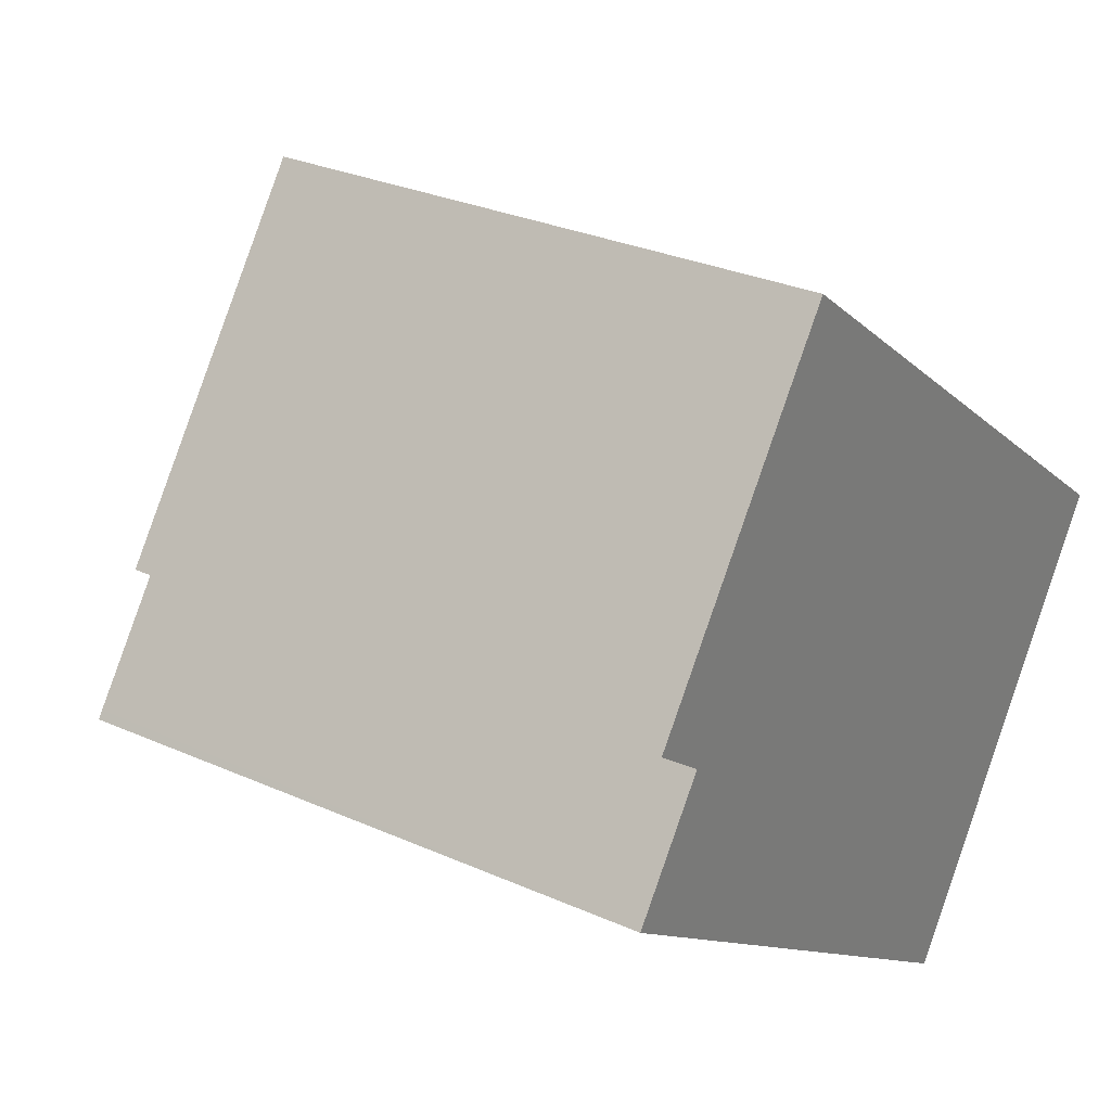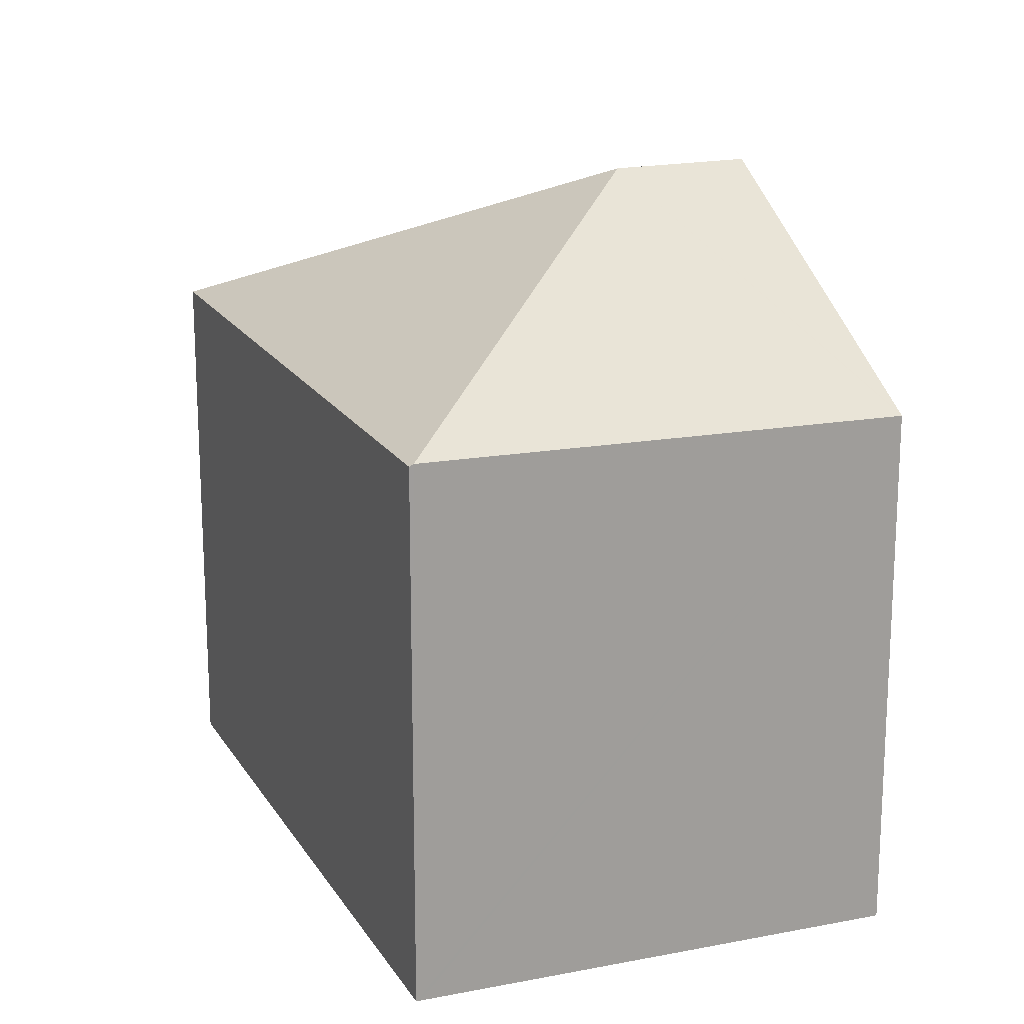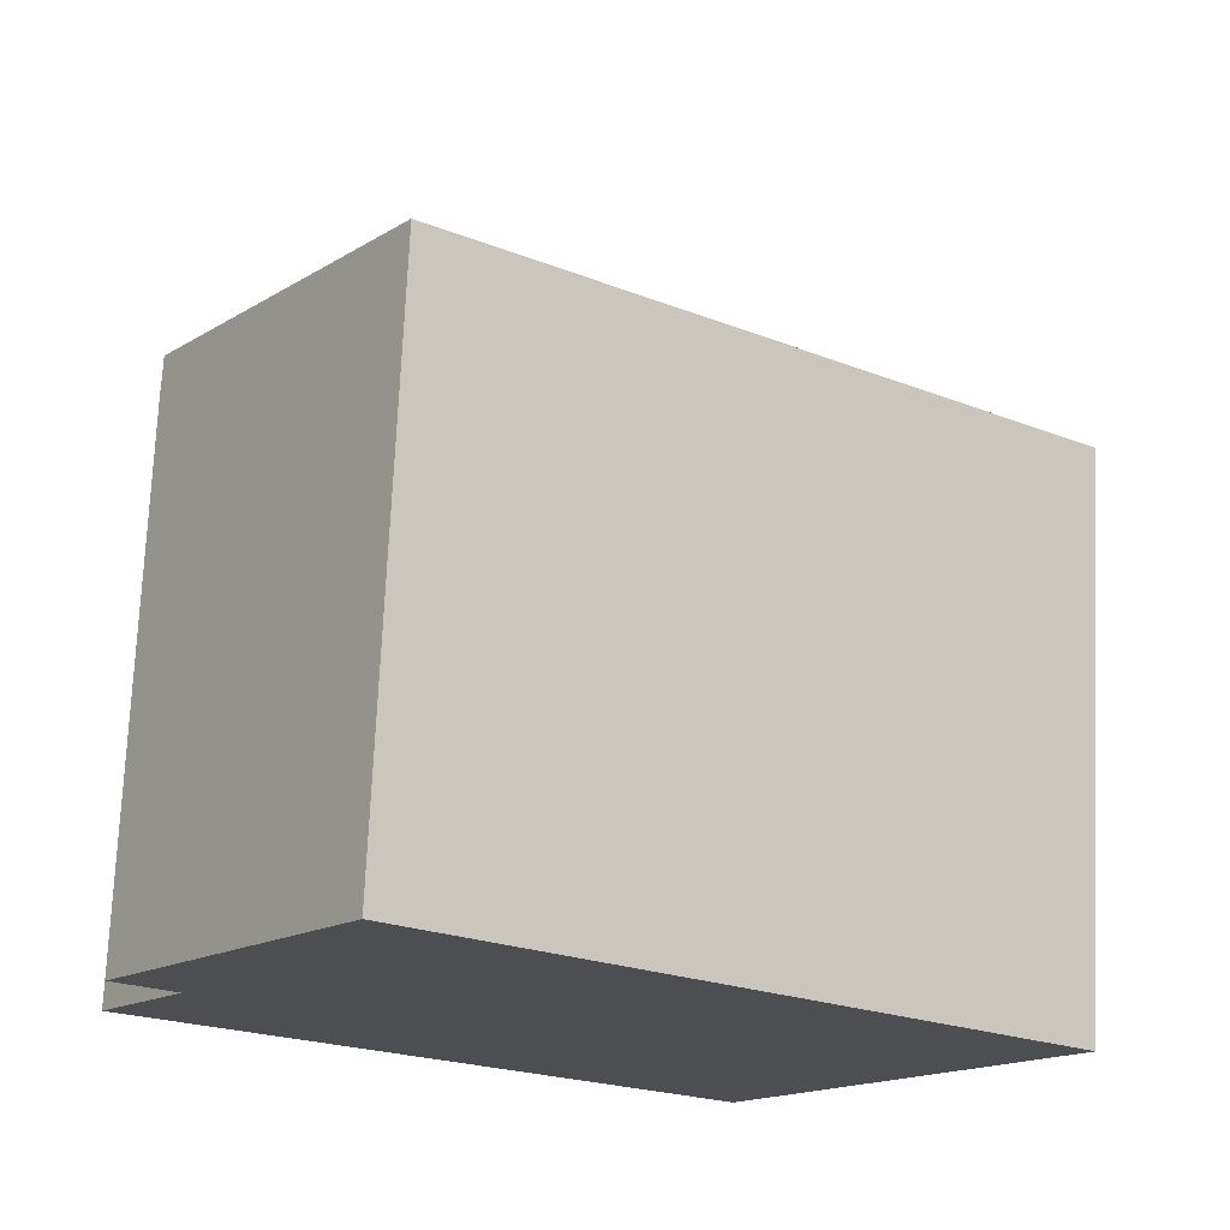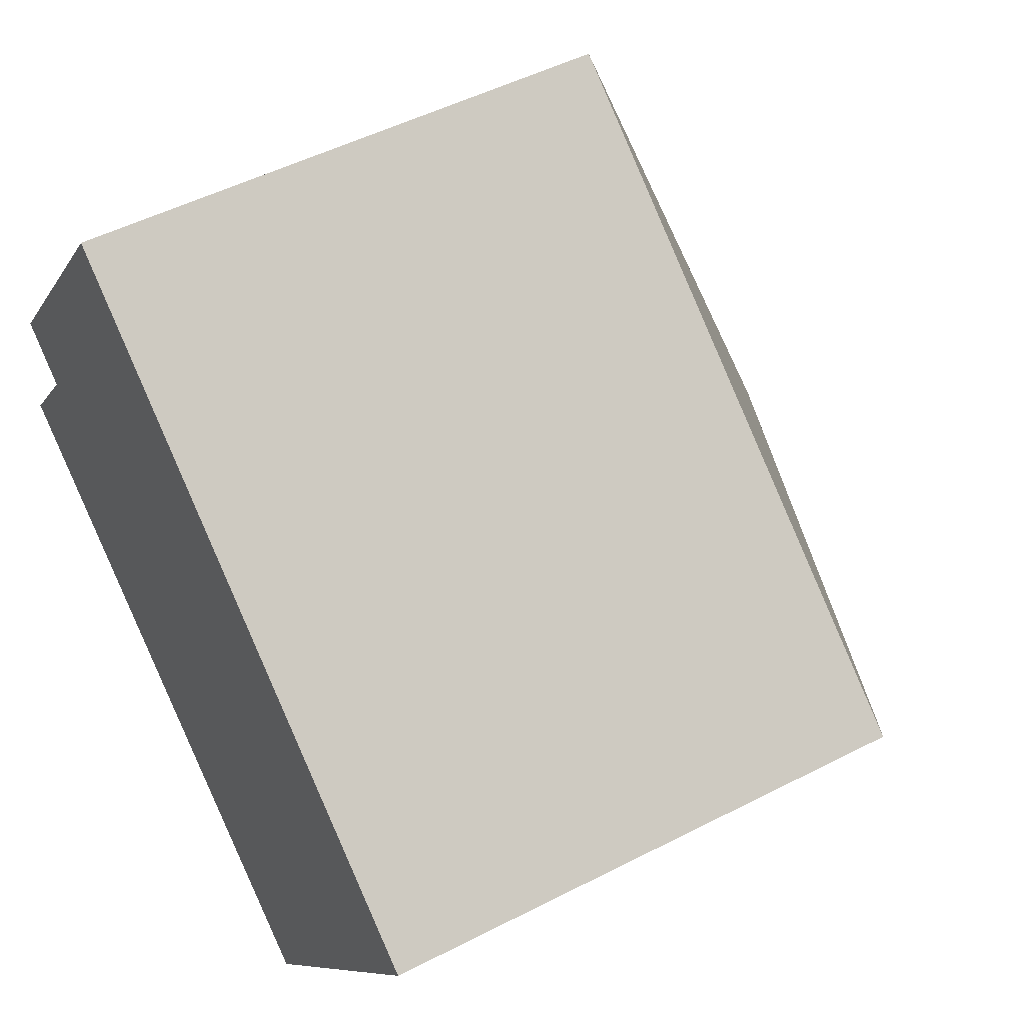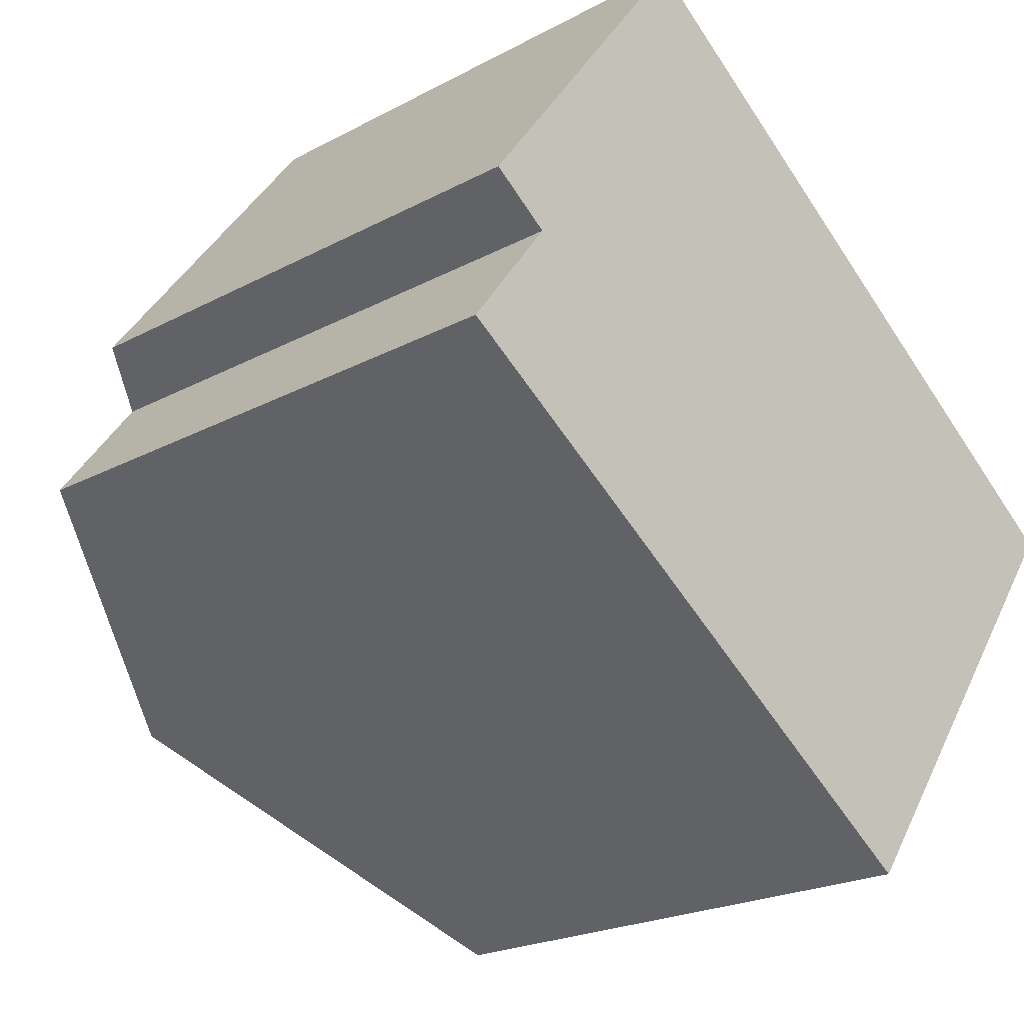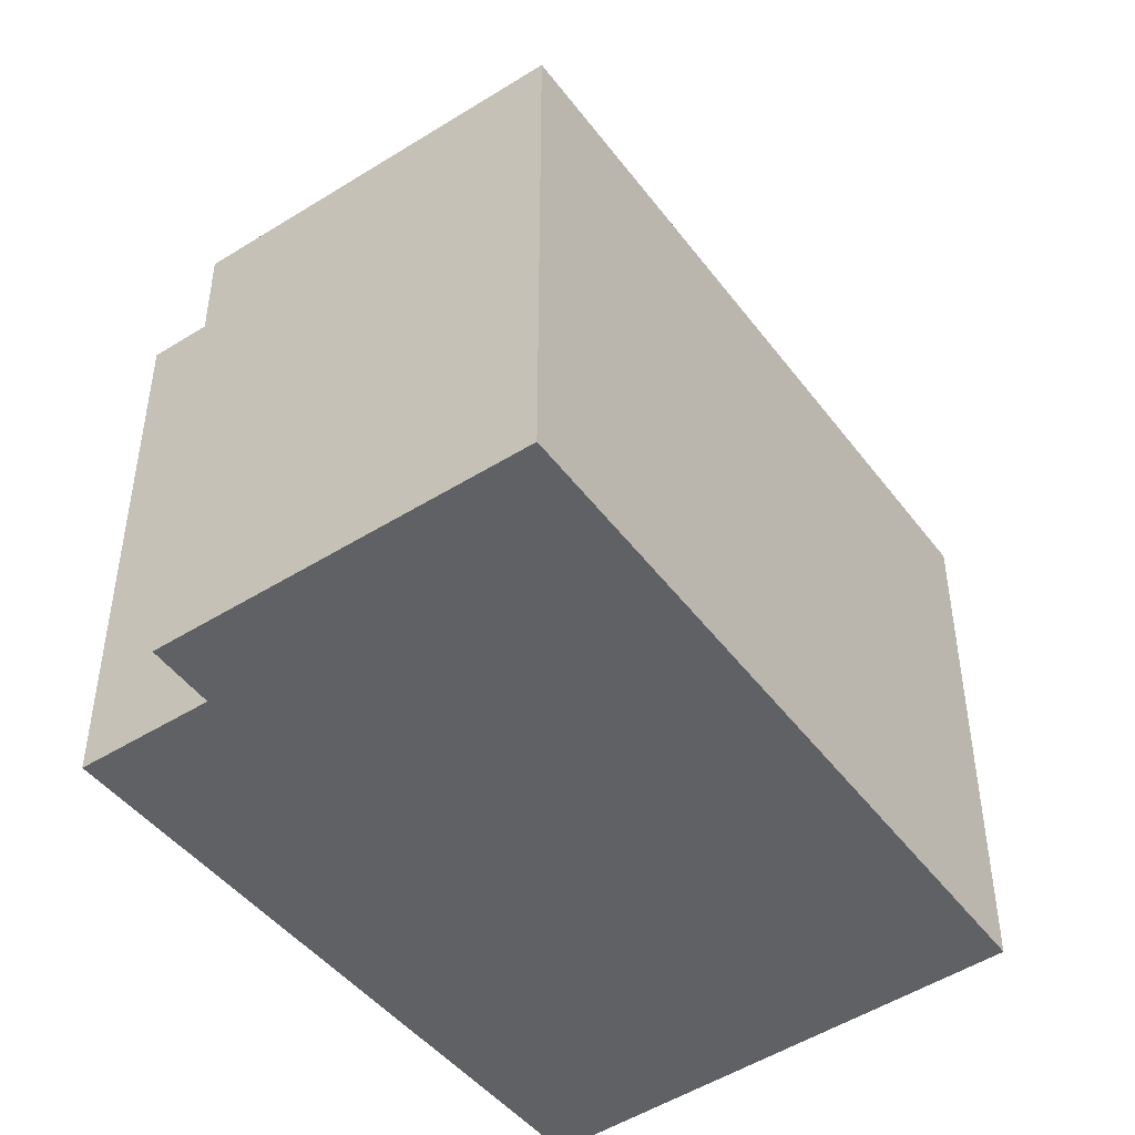
<metadata>
{"format":"obj","ext":"obj","renderer":"f3d","projection":"perspective","resolution":1024,"background":"white","views":[{"elev":29.2,"azim":-56.5,"up":"+Z"},{"elev":18.4,"azim":104.7,"up":"+Y"},{"elev":73.2,"azim":2.6,"up":"+Z"},{"elev":49.6,"azim":60.3,"up":"+Z"},{"elev":-21.4,"azim":-46.3,"up":"+Z"},{"elev":-48.1,"azim":-18.1,"up":"+Y"}]}
</metadata>
<code>
v  6.402 13.89 -1.021
v  0.523 10.4 2.942
v  4.984 10.4 8.892
v  1.6 11.07 2.134
v  0.106 11.07 0.142
v  0 11.07 6.777e-16
v  4.085 13.52 -2.841
v  4.711 13.89 -3.277
v  16.24 10.4 0.45
v  16.19 10.45 0.379
v  11.81 10.36 -5.783
v  10.65 10.33 -7.408
v  10.61 10.36 -7.38
v  10.65 4.536e-16 -7.408
v  4.085 1.74e-16 -2.841
v  0 0 0
v  10.61 4.519e-16 -7.38
v  4.711 2.007e-16 -3.277
v  1.6 -1.307e-16 2.134
v  0.523 -1.801e-16 2.942
v  0.106 -8.695e-18 0.142
v  4.984 -5.445e-16 8.892
v  16.24 -2.755e-17 0.45
v  16.19 -2.321e-17 0.379
v  11.81 3.541e-16 -5.783
g defaultobject
f 1 2 3
f 2 1 4
f 4 1 5
f 5 1 6
f 6 1 7
f 7 1 8
f 9 1 3
f 1 9 10
f 11 1 10
f 1 11 12
f 1 12 13
f 1 13 8
f 14 13 12
f 13 14 8
f 8 14 7
f 7 14 6
f 6 14 15
f 6 15 16
f 15 14 17
f 15 17 18
f 19 2 4
f 2 19 20
f 16 5 6
f 5 16 4
f 4 16 19
f 19 16 21
f 20 3 2
f 3 20 22
f 22 9 3
f 9 22 23
f 23 10 9
f 10 23 11
f 11 23 12
f 12 23 24
f 12 24 14
f 14 24 25
f 15 21 16
f 21 15 19
f 19 15 22
f 22 15 23
f 23 15 18
f 23 18 17
f 23 17 24
f 24 17 25
f 25 17 14
f 22 20 19

</code>
